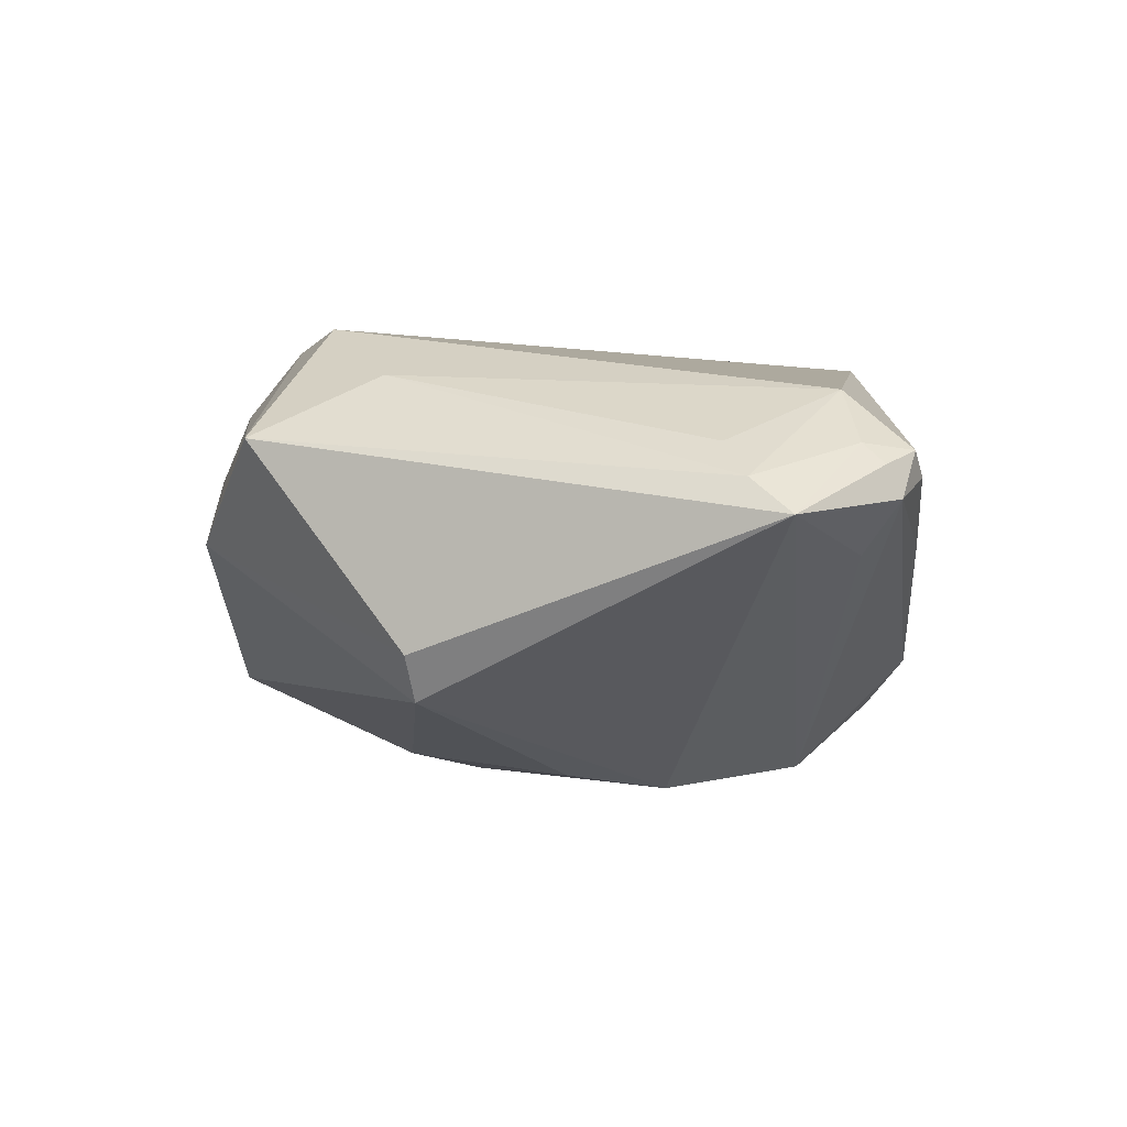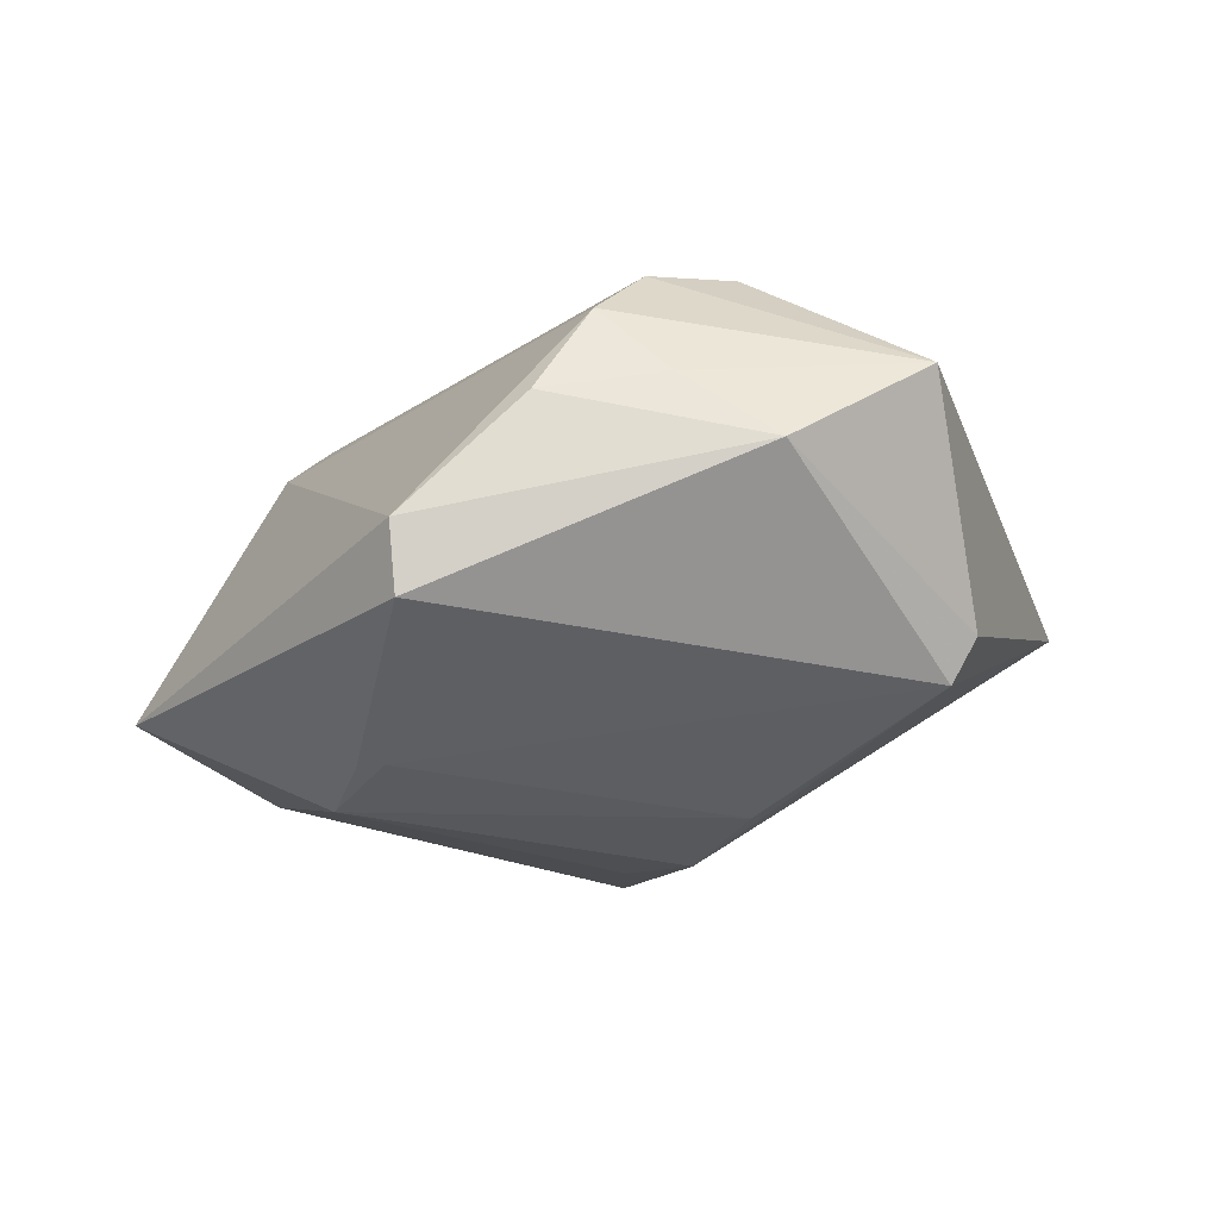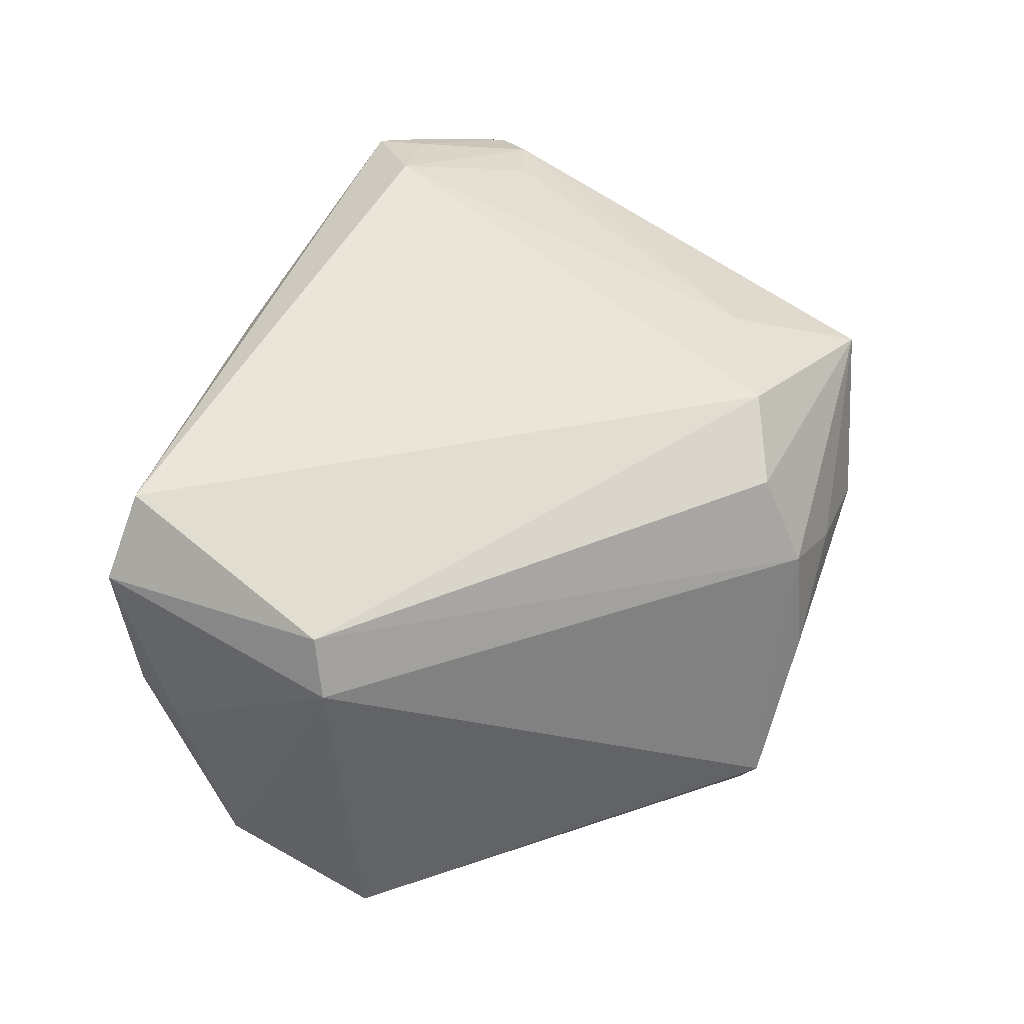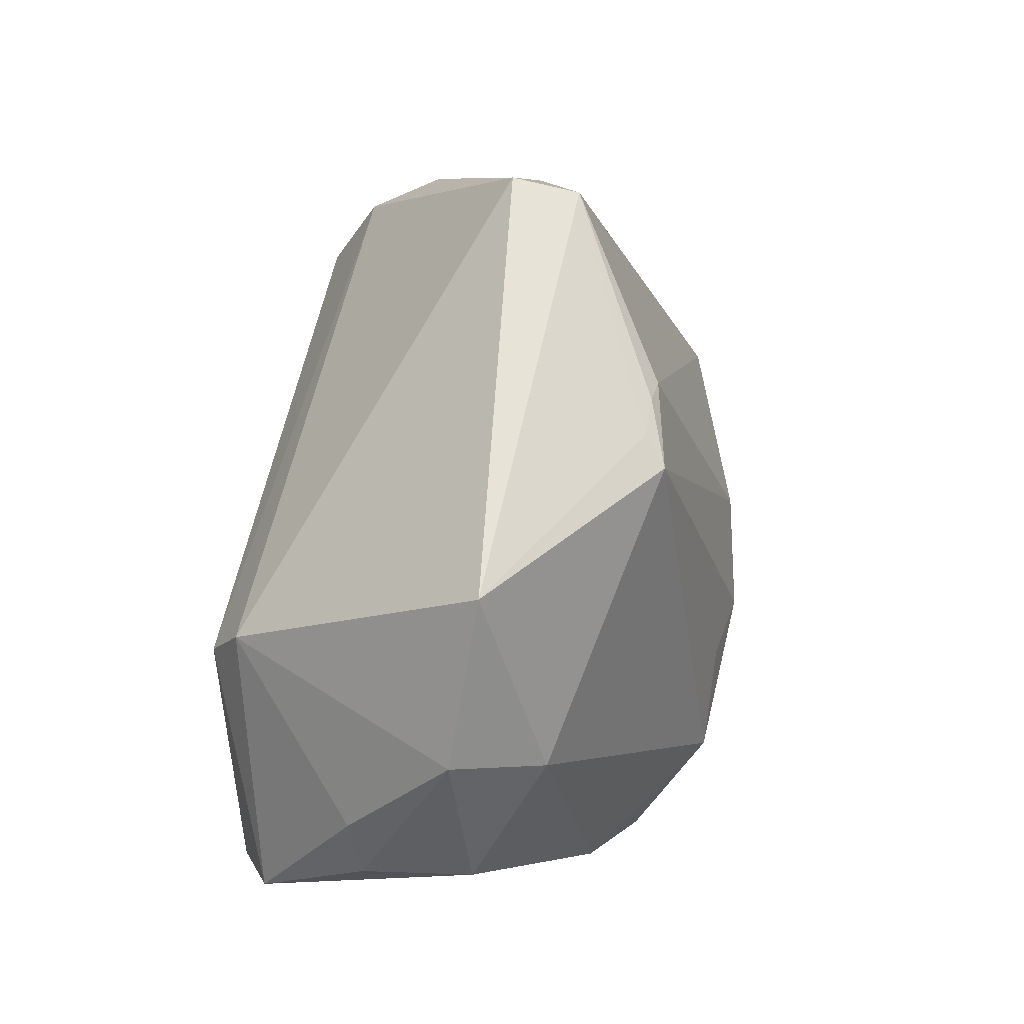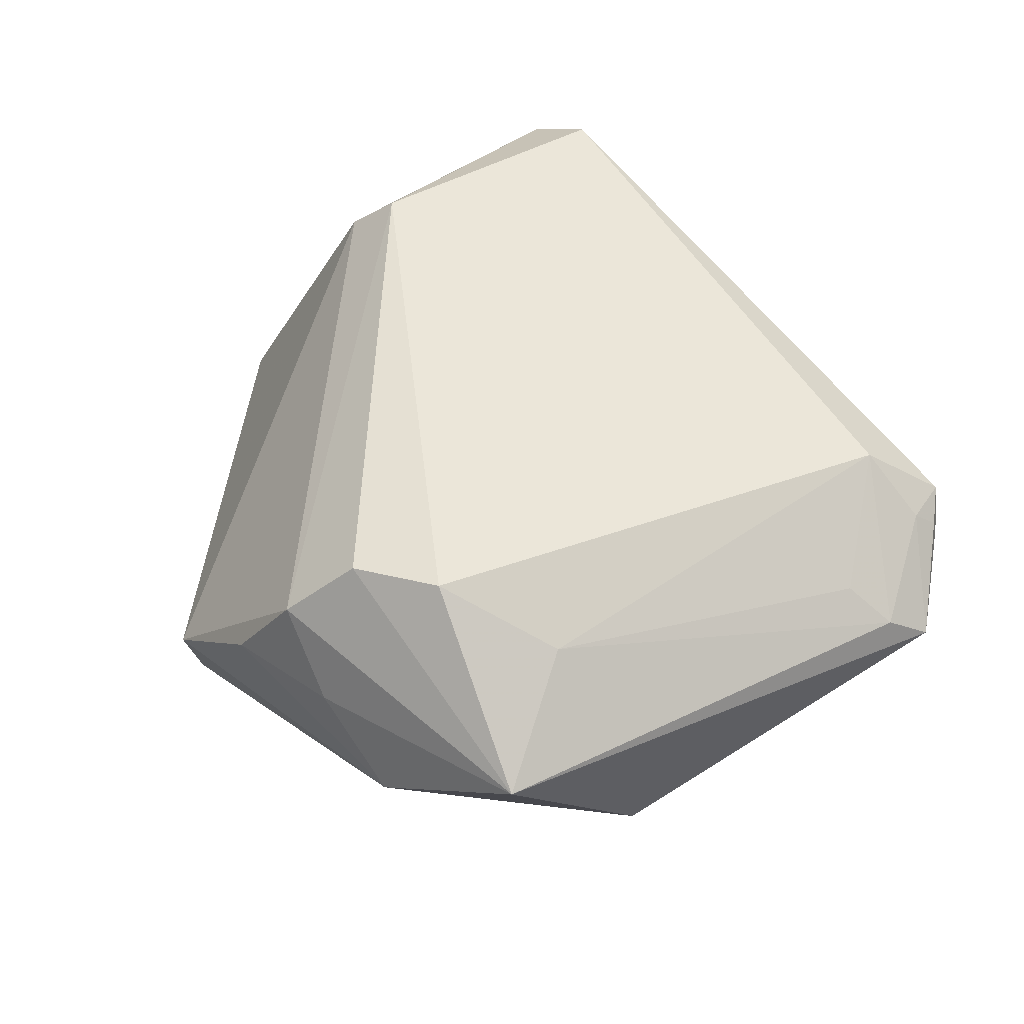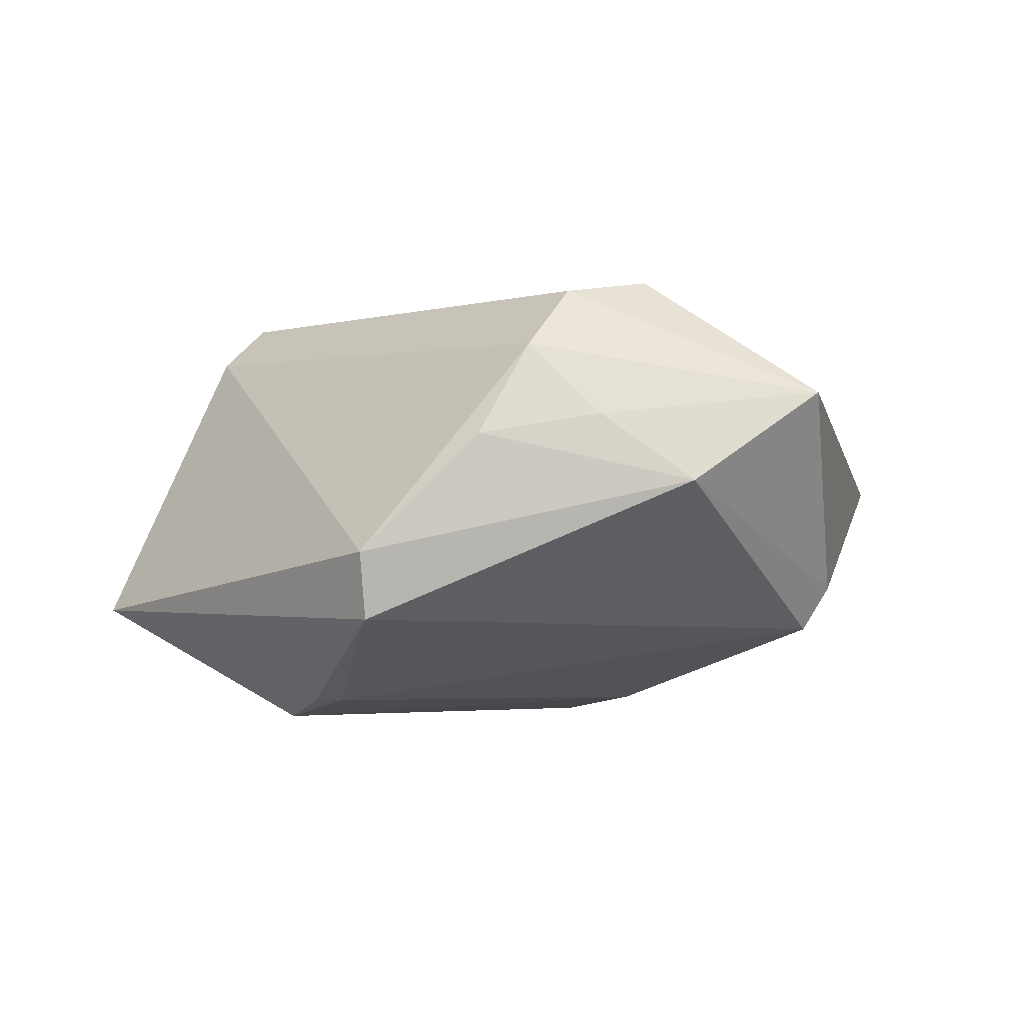
<metadata>
{"format":"obj","ext":"obj","renderer":"f3d","projection":"perspective","resolution":1024,"background":"white","views":[{"elev":-1.3,"azim":-92.9,"up":"+Z"},{"elev":-21.6,"azim":-179.4,"up":"+Z"},{"elev":66.5,"azim":109.8,"up":"+Z"},{"elev":8.0,"azim":107.6,"up":"+Y"},{"elev":54.6,"azim":-136.8,"up":"+Z"},{"elev":-2.9,"azim":175.2,"up":"+Z"}]}
</metadata>
<code>
v -0.03906 -0.01256 0.0103
v -0.04401 -0.01418 0.006797
v -0.03748 -0.03059 0.009627
v -0.0314 -0.02477 0.01582
v -0.02962 0.03159 0.01111
v 0.02289 0.01512 -0.02157
v -0.03955 -0.02899 0.004996
v -0.001172 -0.03663 -0.01046
v -0.001525 -0.01469 -0.02307
v 0.02985 -0.01113 0.02258
v 0.02015 0.01648 -0.02155
v -0.03987 -0.02743 0.008164
v 0.04672 -0.001221 -0.01166
v 0.02552 0.0119 -0.02165
v -0.01363 0.0003571 -0.02183
v -0.03512 -0.03172 0.007241
v 0.04456 -0.01775 -0.007969
v -0.03403 0.01646 -0.009309
v -0.005933 -0.03456 0.01387
v 0.02545 0.008671 -0.02359
v 0.03487 -0.03143 0.004463
v -0.01236 0.02408 0.02359
v 0.02919 -0.03571 0.01761
v 0.03422 -0.03094 -0.006813
v 0.03486 -0.0192 -0.01456
v 0.02132 -0.03507 0.02319
v -0.03538 -0.0259 -4.512e-05
v -0.006084 0.03579 0.008296
v 0.03414 -0.008816 0.0181
v -0.04672 -0.01801 0.003258
v 0.01145 -0.03482 -0.01245
v -0.01559 0.03663 0.001471
v 0.01838 0.03663 -0.00591
v -0.008226 -0.01023 -0.02359
v -0.003603 0.02793 0.02206
v 0.00644 0.03663 0.006173
v -0.03843 -0.02542 0.01025
v 0.01779 0.03512 -0.0127
v -0.02444 -0.03336 0.001167
v -0.03149 0.01546 -0.0138
v -0.001293 -0.02498 -0.02181
v 0.00107 0.03366 0.01567
v -0.02401 0.01861 0.01775
v 0.03774 -0.02608 0.00485
v 0.003215 -0.03329 -0.01531
f 5 30 2
f 4 26 22
f 18 30 5
f 18 40 30
f 30 40 34
f 23 26 8
f 32 38 40
f 32 18 5
f 40 18 32
f 40 38 11
f 10 26 23
f 10 22 26
f 3 26 4
f 35 42 5
f 5 22 35
f 35 10 42
f 22 10 35
f 4 22 43
f 5 2 43
f 43 22 5
f 30 34 41
f 45 8 41
f 20 25 41
f 31 25 24
f 31 8 45
f 45 41 31
f 31 41 25
f 31 24 23
f 23 8 31
f 19 8 26
f 19 3 16
f 26 3 19
f 4 2 37
f 37 3 4
f 12 3 37
f 37 2 30
f 30 12 37
f 20 11 6
f 6 11 38
f 6 14 20
f 38 14 6
f 15 34 40
f 40 11 15
f 20 34 15
f 15 11 20
f 29 10 23
f 42 10 29
f 1 2 4
f 4 43 1
f 1 43 2
f 7 41 8
f 16 3 7
f 7 12 30
f 7 3 12
f 9 34 20
f 20 41 9
f 9 41 34
f 39 19 16
f 8 19 39
f 16 7 39
f 39 7 8
f 42 36 28
f 28 36 32
f 5 42 28
f 28 32 5
f 38 32 33
f 32 36 33
f 33 36 42
f 42 29 33
f 24 25 17
f 30 41 27
f 27 7 30
f 41 7 27
f 44 29 23
f 44 17 29
f 13 25 20
f 13 17 25
f 20 14 13
f 13 14 38
f 38 33 13
f 13 33 29
f 29 17 13
f 24 17 21
f 17 44 21
f 23 24 21
f 21 44 23

</code>
